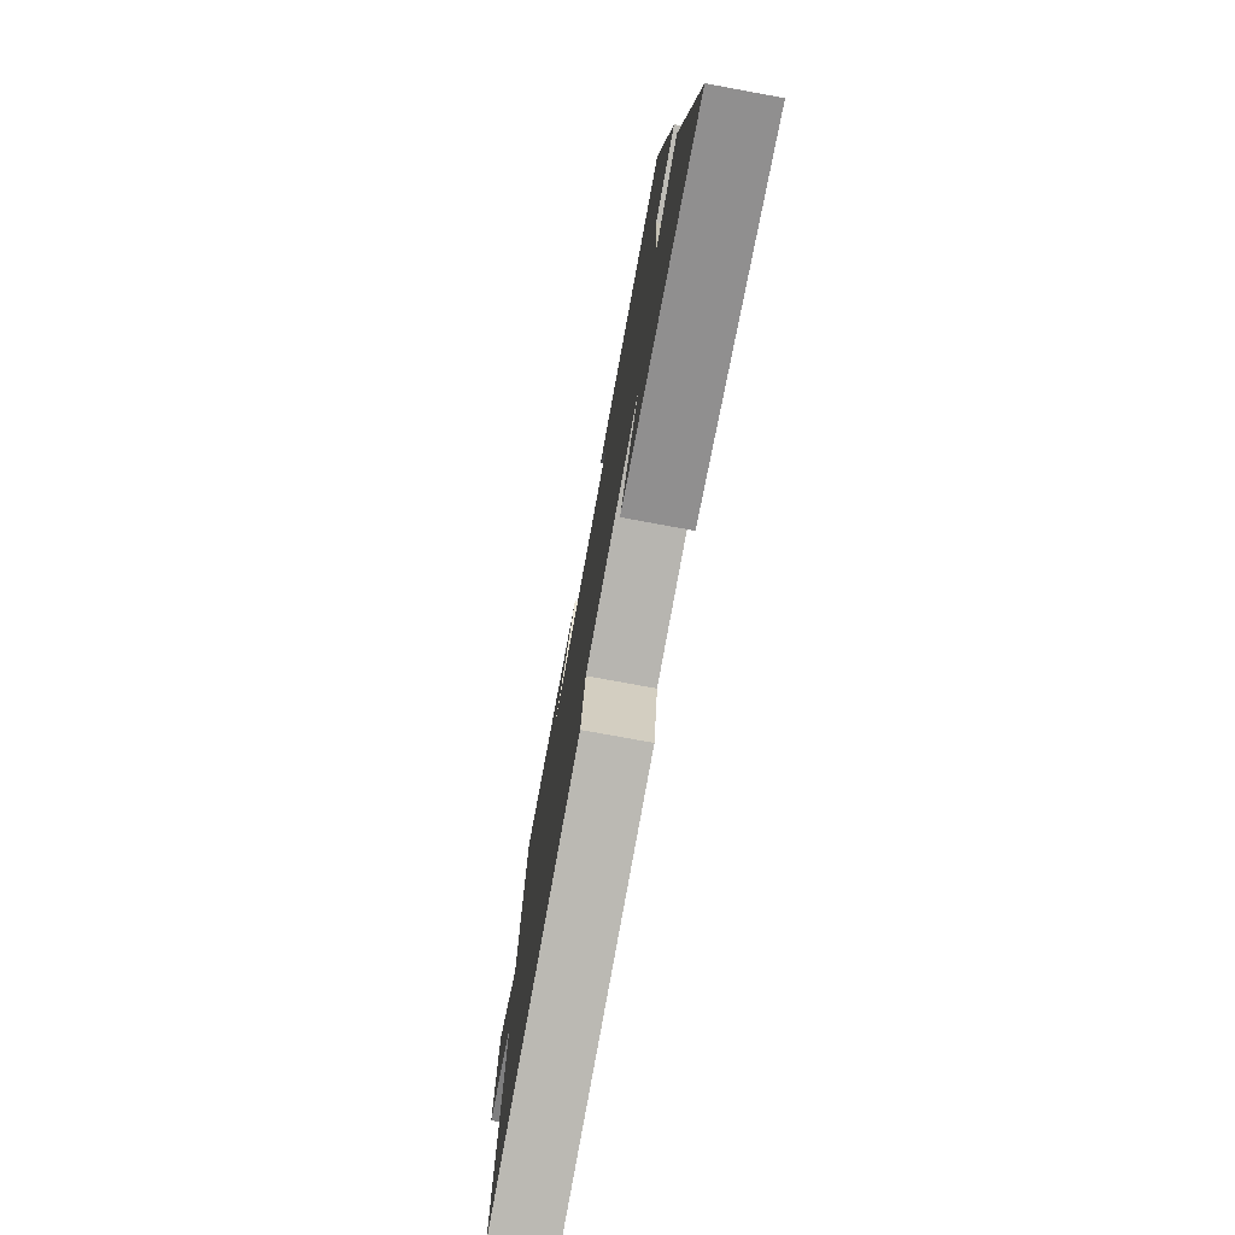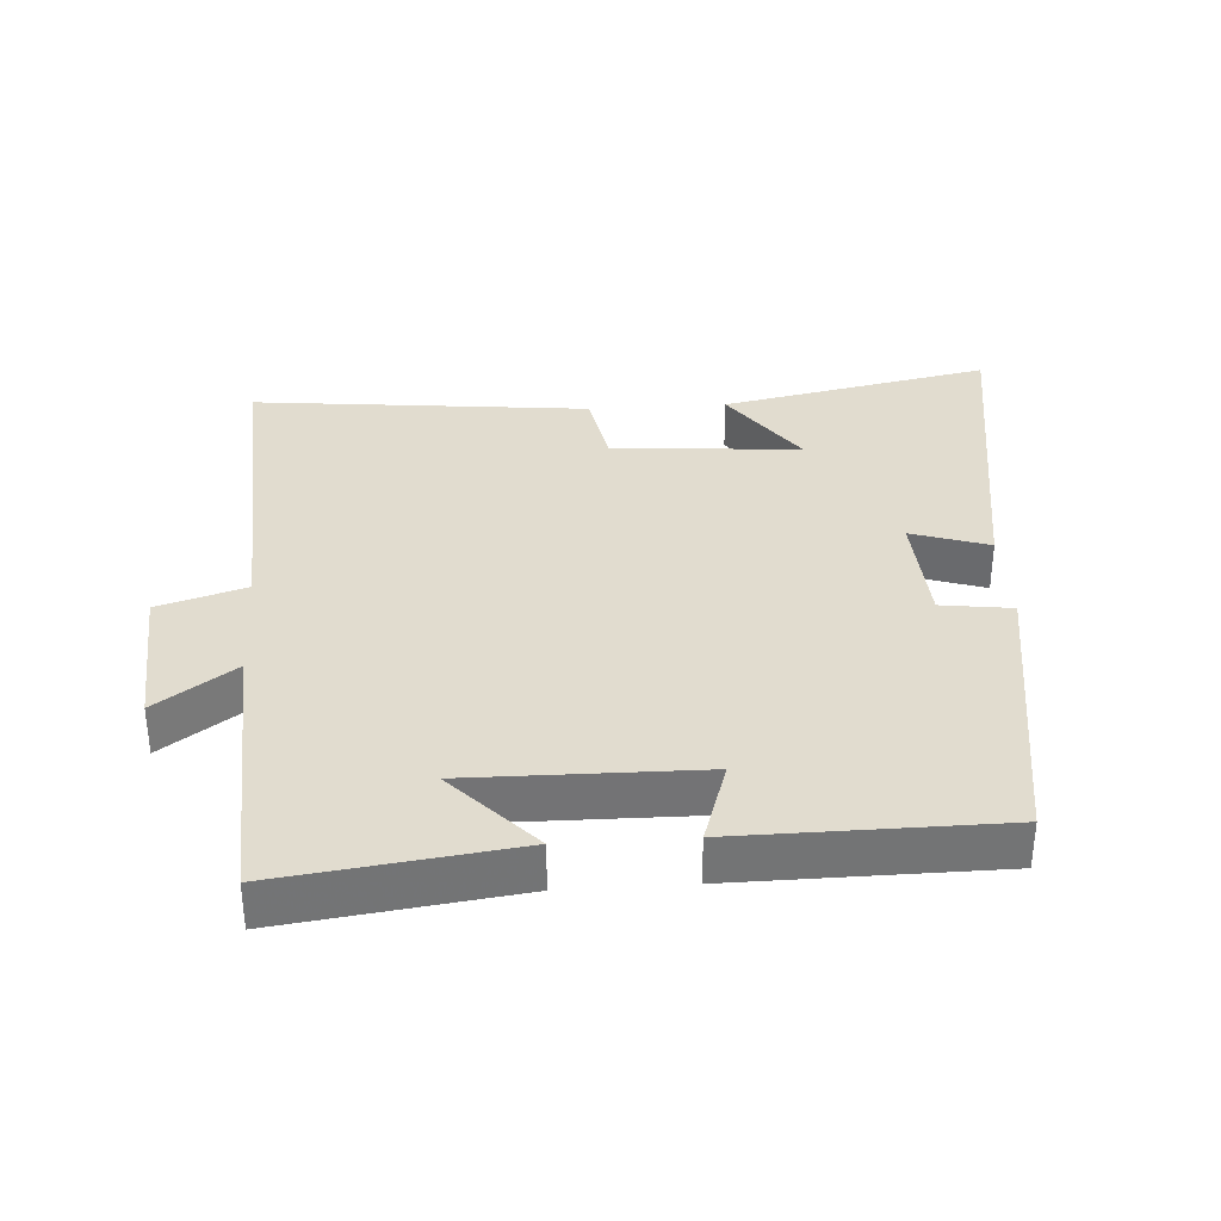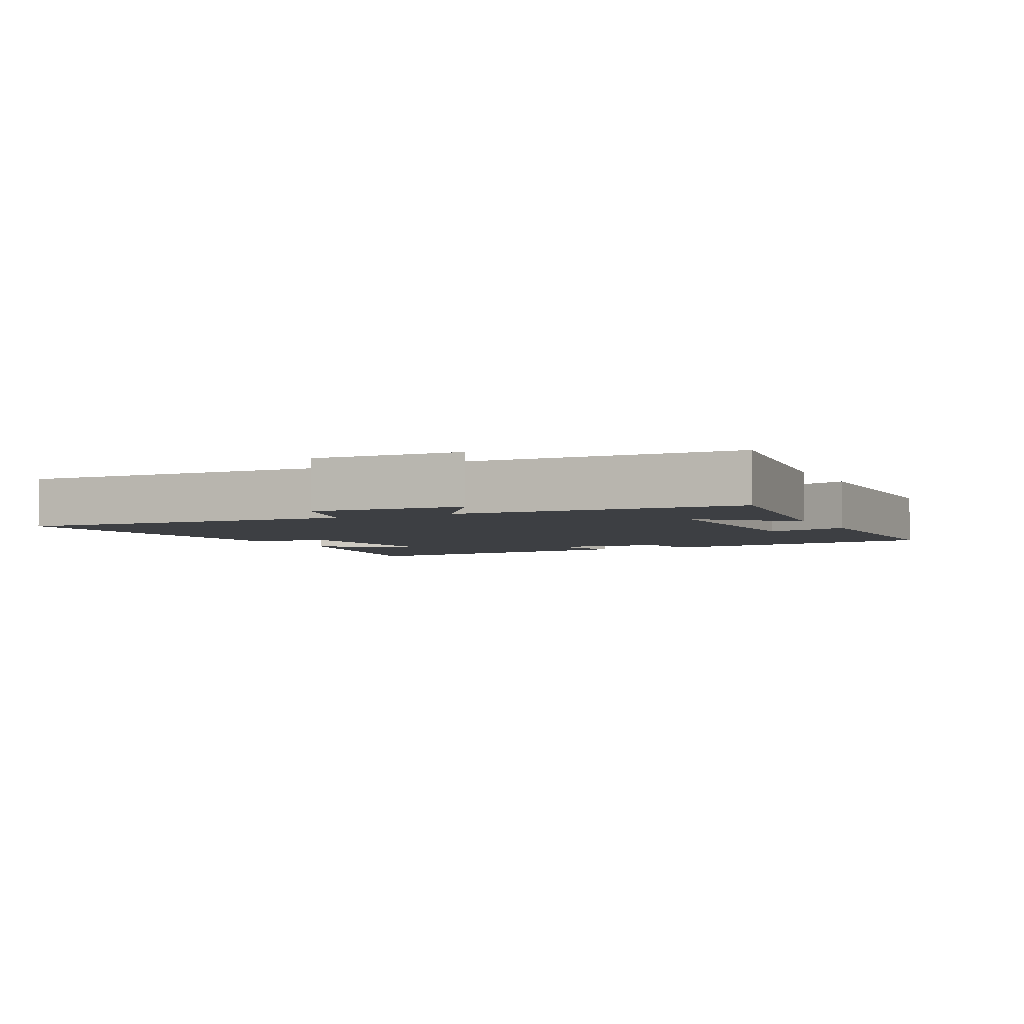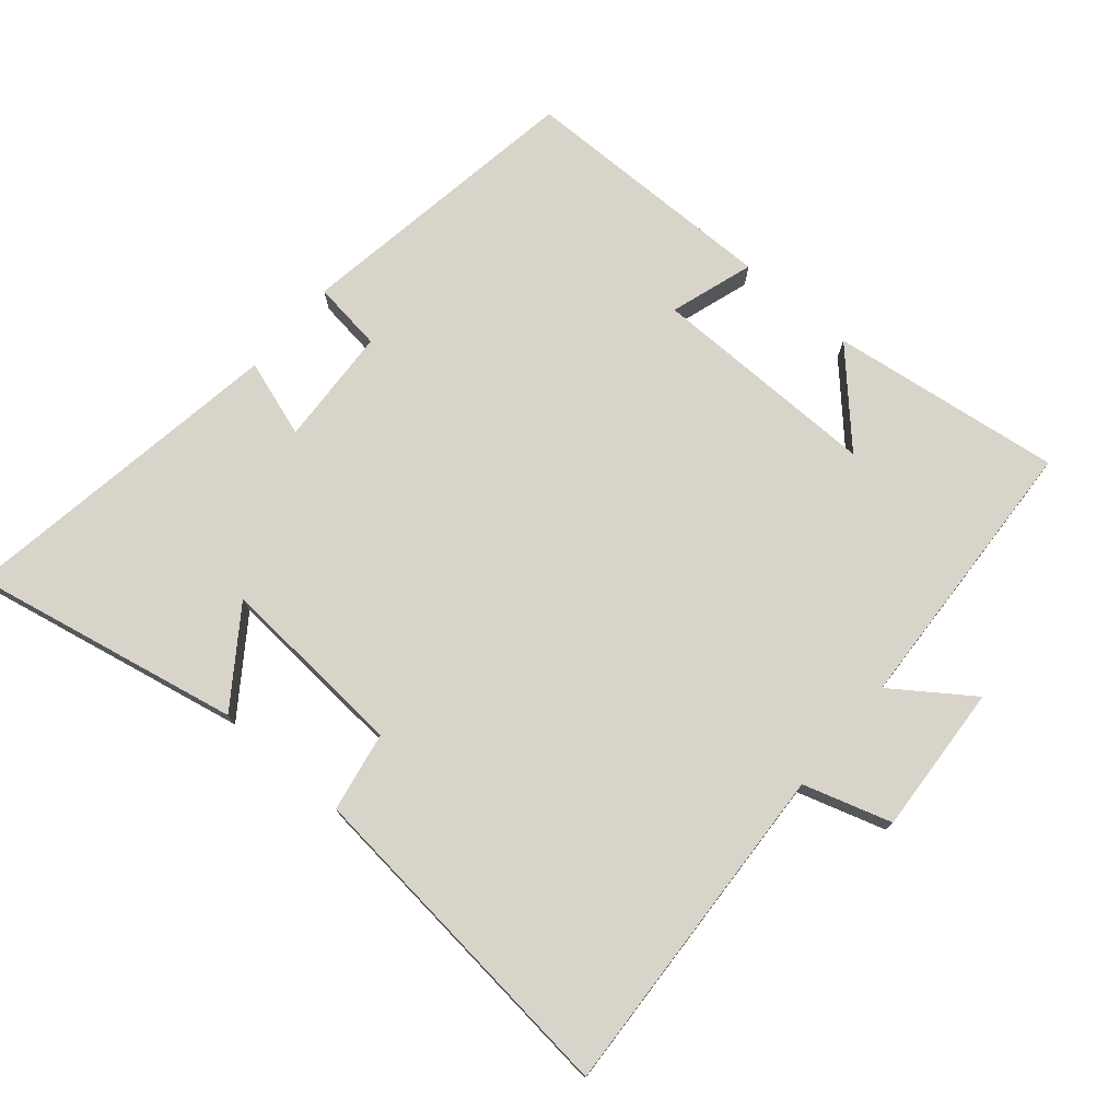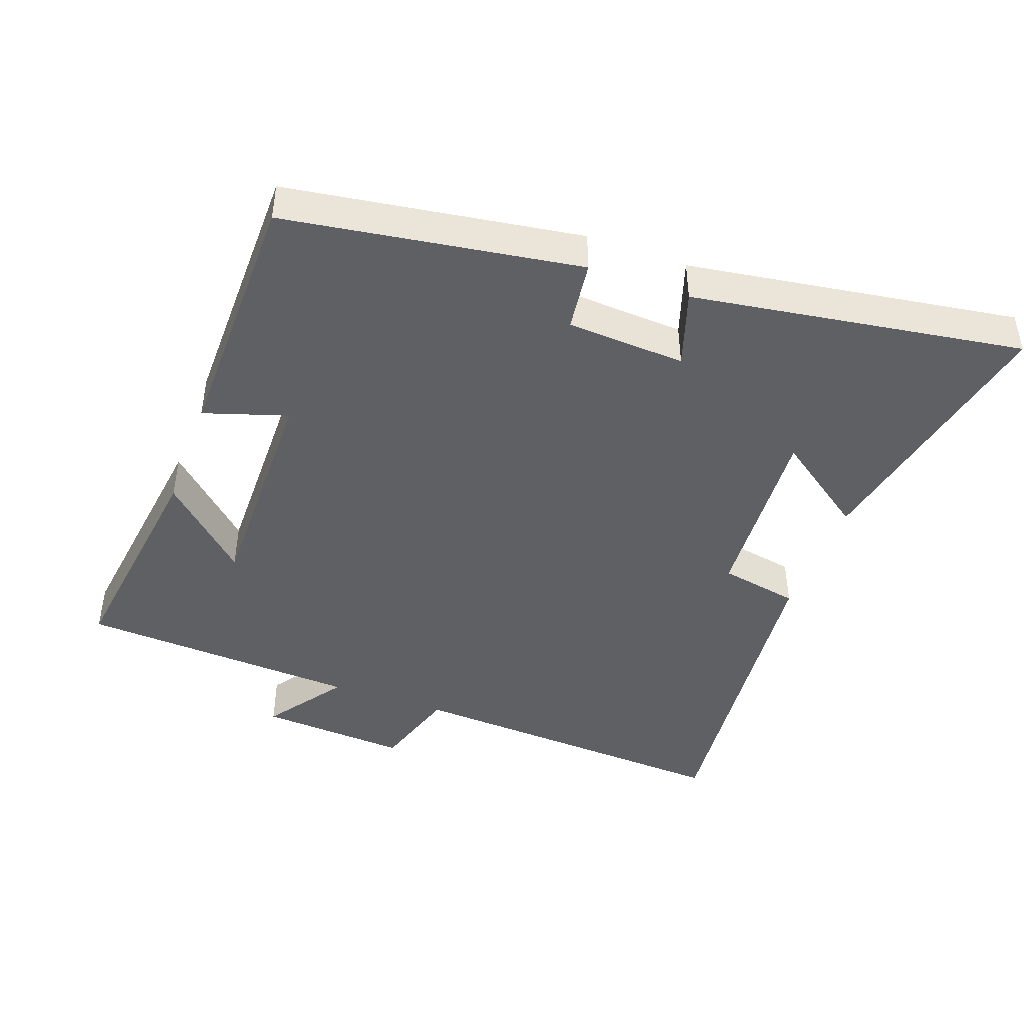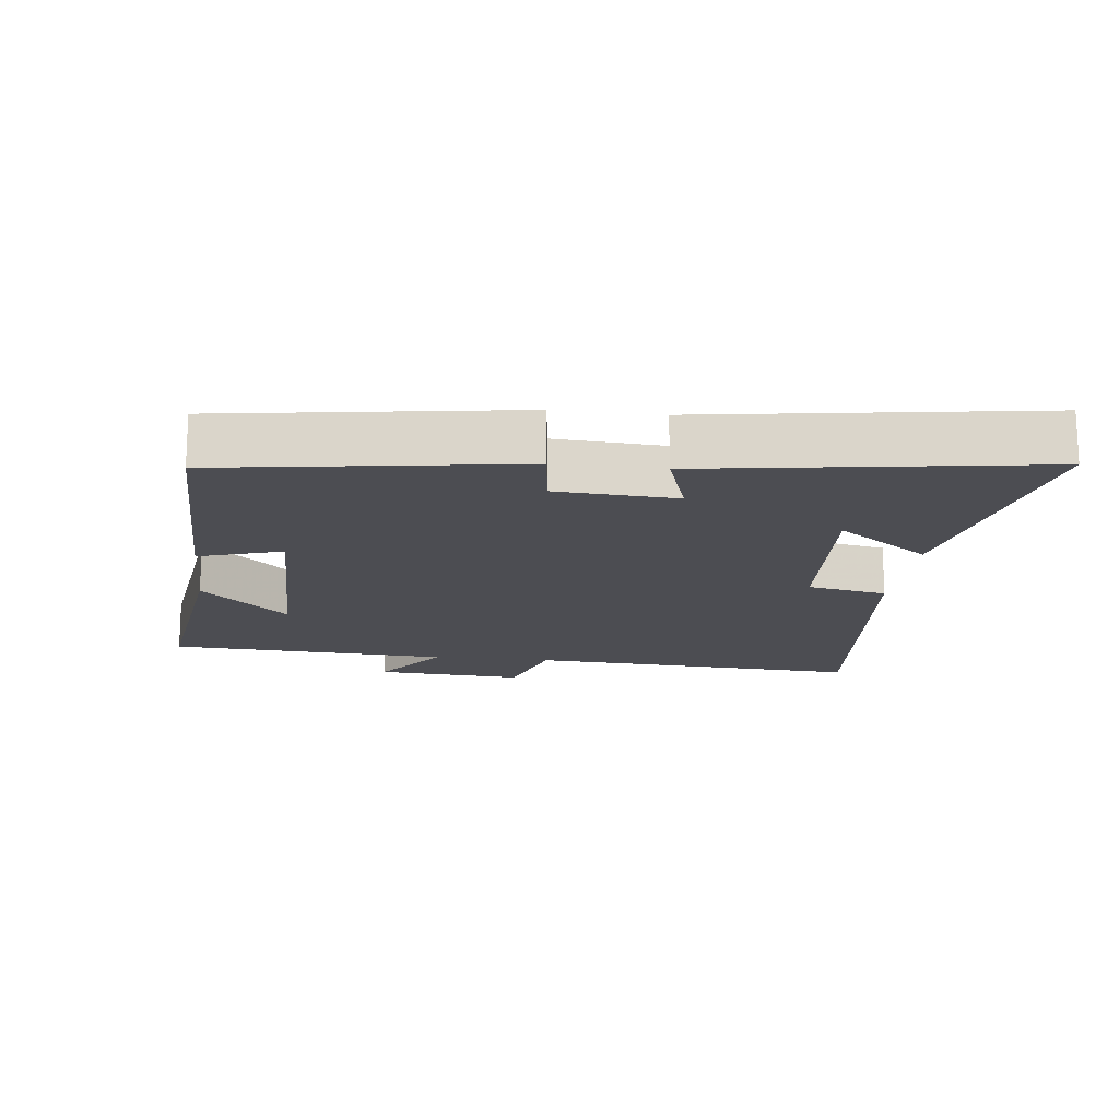
<metadata>
{"format":"obj","ext":"obj","renderer":"f3d","projection":"perspective","resolution":1024,"background":"white","views":[{"elev":-76.9,"azim":79.6,"up":"+Z"},{"elev":34.3,"azim":-3.7,"up":"+Y"},{"elev":-3.8,"azim":-63.5,"up":"+Y"},{"elev":75.0,"azim":-139.6,"up":"+Y"},{"elev":-44.2,"azim":69.9,"up":"+Y"},{"elev":-16.3,"azim":83.1,"up":"+Y"}]}
</metadata>
<code>
v 0.433 0.07 0.497
v 0.5 0.07 0.062
v 0.395 0.07 0.048
v 0.385 0.07 -0.128
v 0.5 0.07 -0.09
v 0.576 0.07 -0.581
v 0.176 0.07 -0.5
v 0.274 0.07 -0.362
v -0.006 0.07 -0.382
v -0.028 0.07 -0.5
v -0.527 0.07 -0.552
v -0.5 0.07 -0.053
v -0.63 0.07 -0.013
v -0.616 0.07 0.209
v -0.5 0.07 0.127
v -0.478 0.07 0.545
v -0.134 0.07 0.5
v -0.254 0.07 0.372
v 0.086 0.07 0.376
v 0.046 0.07 0.5
v 0.433 0 0.497
v 0.5 0 0.062
v 0.395 0 0.048
v 0.385 0 -0.128
v 0.5 0 -0.09
v 0.576 0 -0.581
v 0.176 0 -0.5
v 0.274 0 -0.362
v -0.006 0 -0.382
v -0.028 0 -0.5
v -0.527 0 -0.552
v -0.5 0 -0.053
v -0.63 0 -0.013
v -0.616 0 0.209
v -0.5 0 0.127
v -0.478 0 0.545
v -0.134 0 0.5
v -0.254 0 0.372
v 0.086 0 0.376
v 0.046 0 0.5
f 1 2 3
f 20 1 3
f 19 20 3
f 18 19 3 4
f 15 16 17 18
f 15 18 4
f 12 13 14 15
f 12 15 4
f 9 10 11 12
f 8 9 12 4
f 5 6 7 8
f 4 5 8
f 23 22 21
f 23 21 40
f 23 40 39
f 24 23 39 38
f 38 37 36 35
f 24 38 35
f 35 34 33 32
f 24 35 32
f 32 31 30 29
f 24 32 29 28
f 28 27 26 25
f 28 25 24
f 1 21 22 2
f 2 22 23 3
f 3 23 24 4
f 4 24 25 5
f 5 25 26 6
f 6 26 27 7
f 7 27 28 8
f 8 28 29 9
f 9 29 30 10
f 10 30 31 11
f 11 31 32 12
f 12 32 33 13
f 13 33 34 14
f 14 34 35 15
f 15 35 36 16
f 16 36 37 17
f 17 37 38 18
f 18 38 39 19
f 19 39 40 20
f 20 40 21 1

</code>
